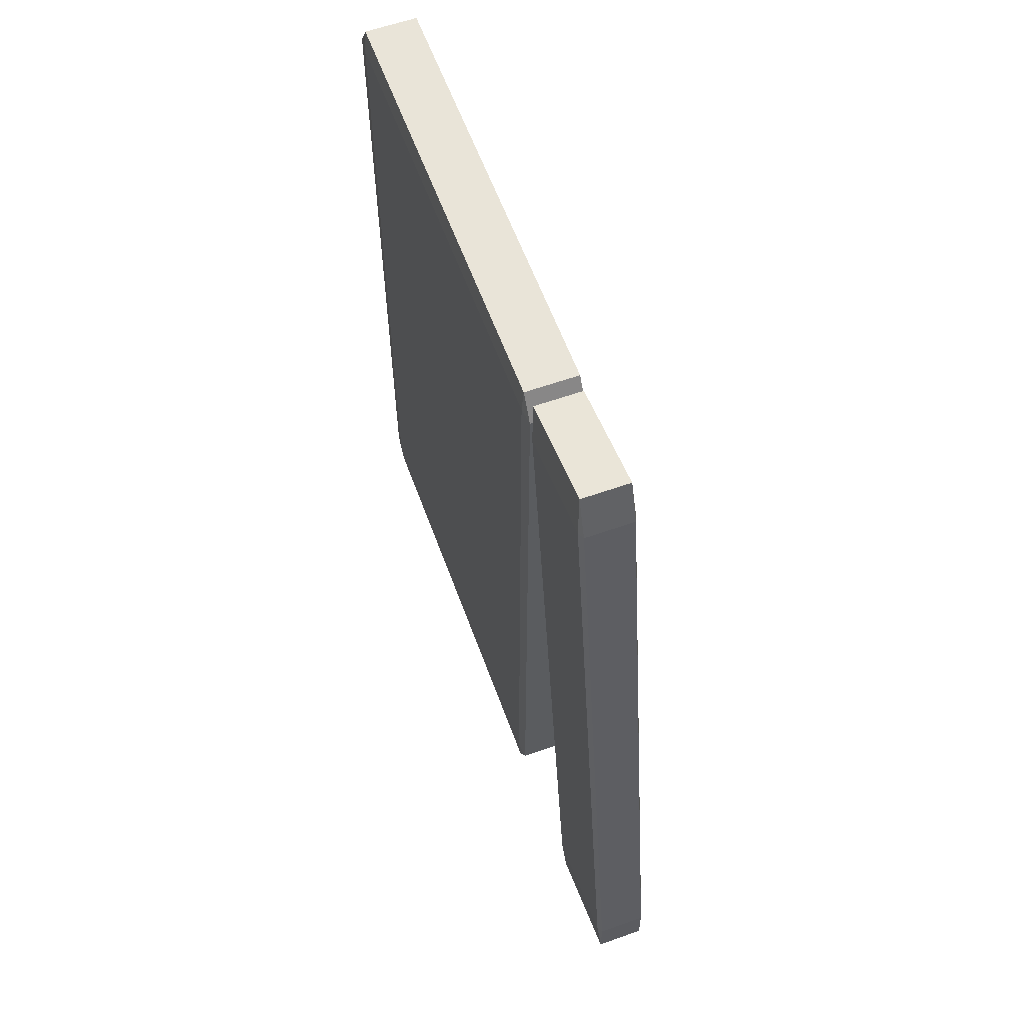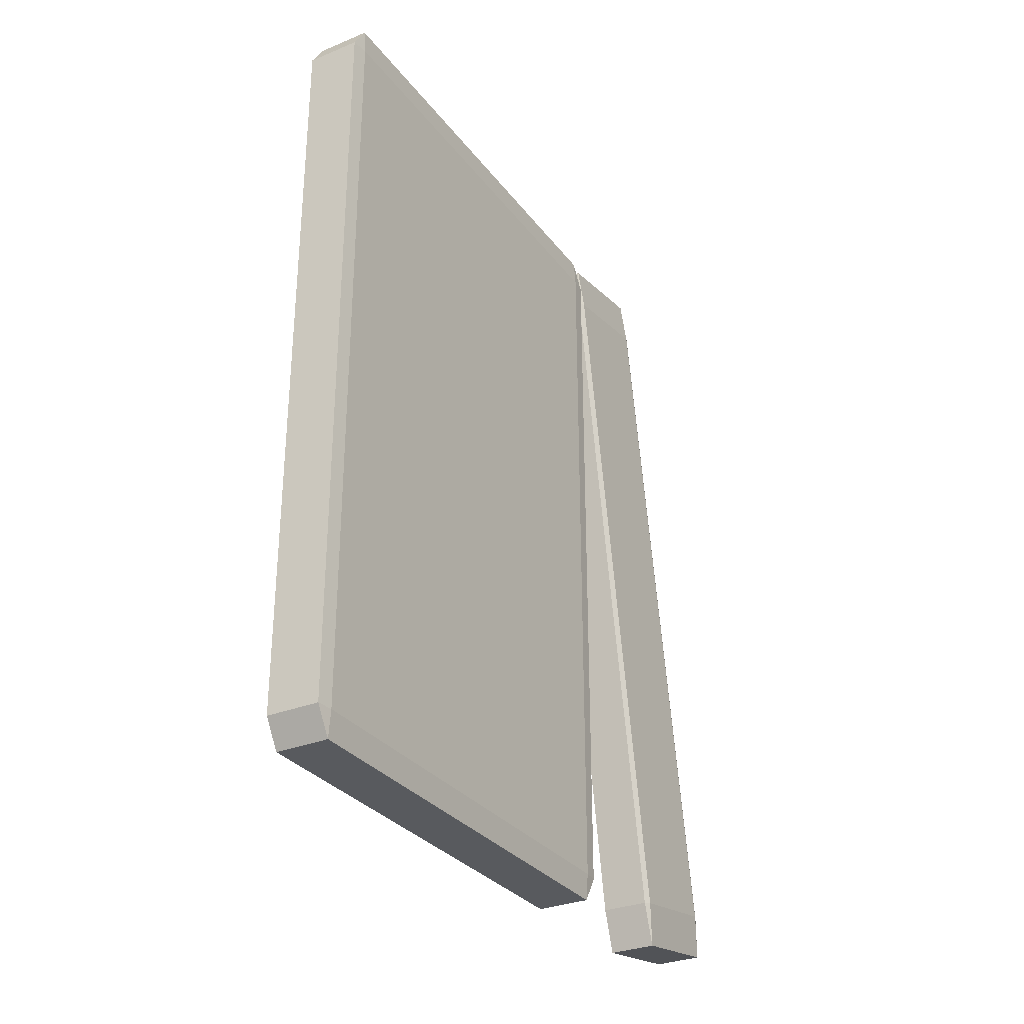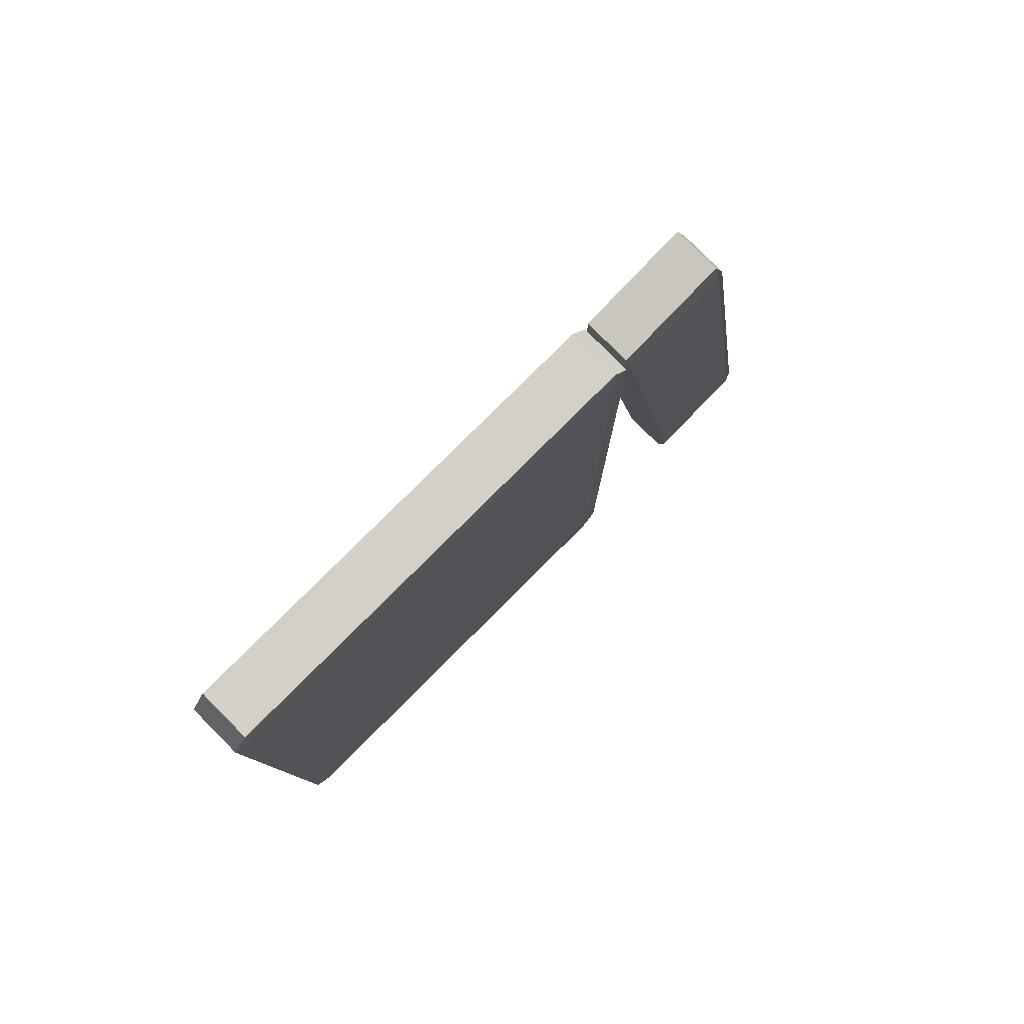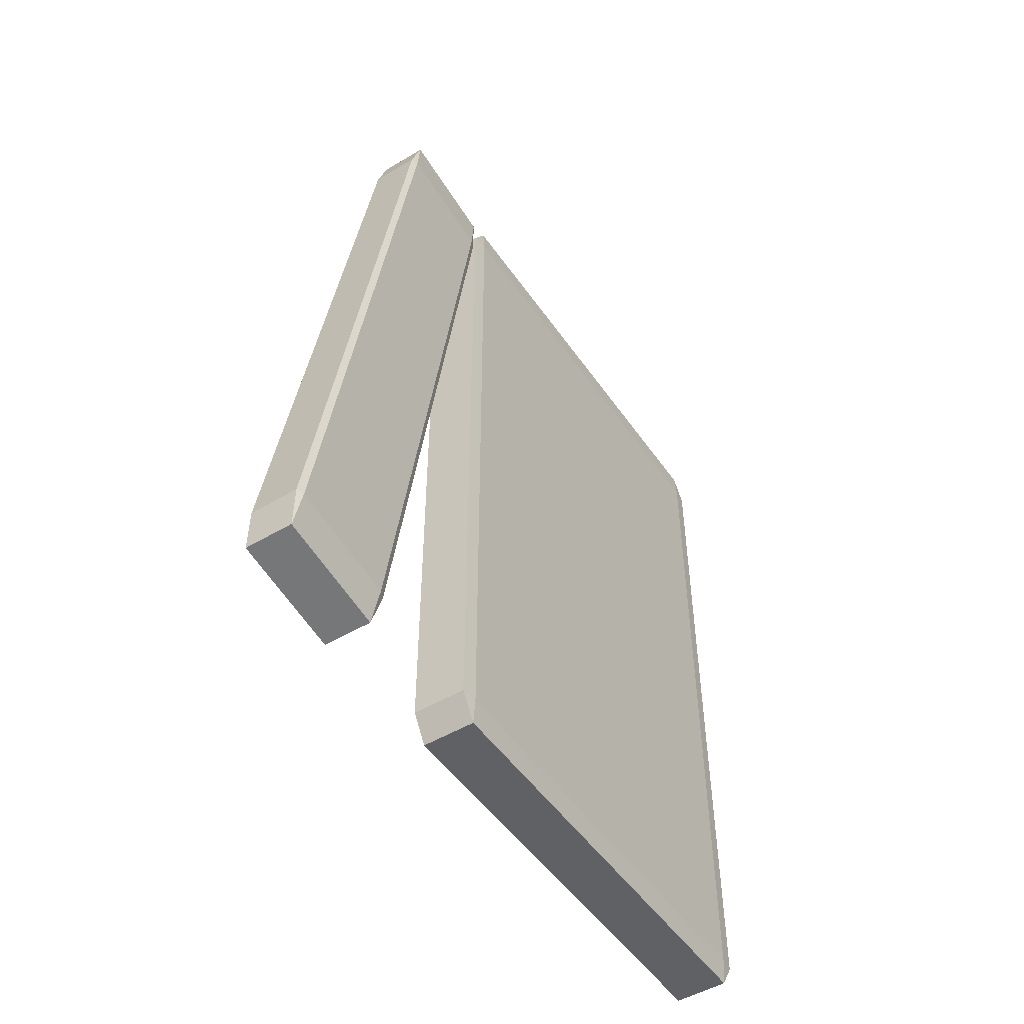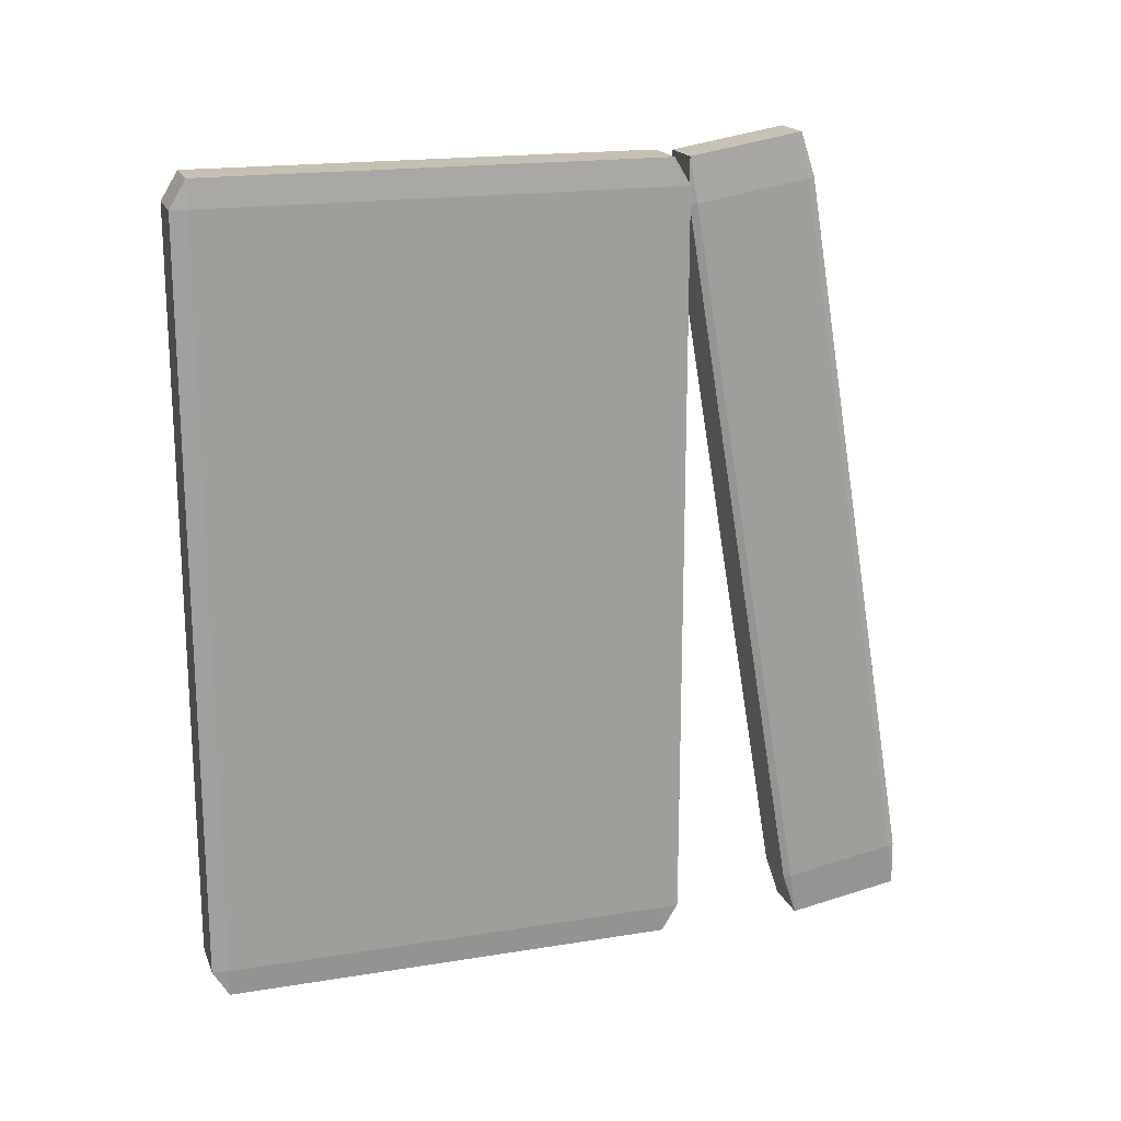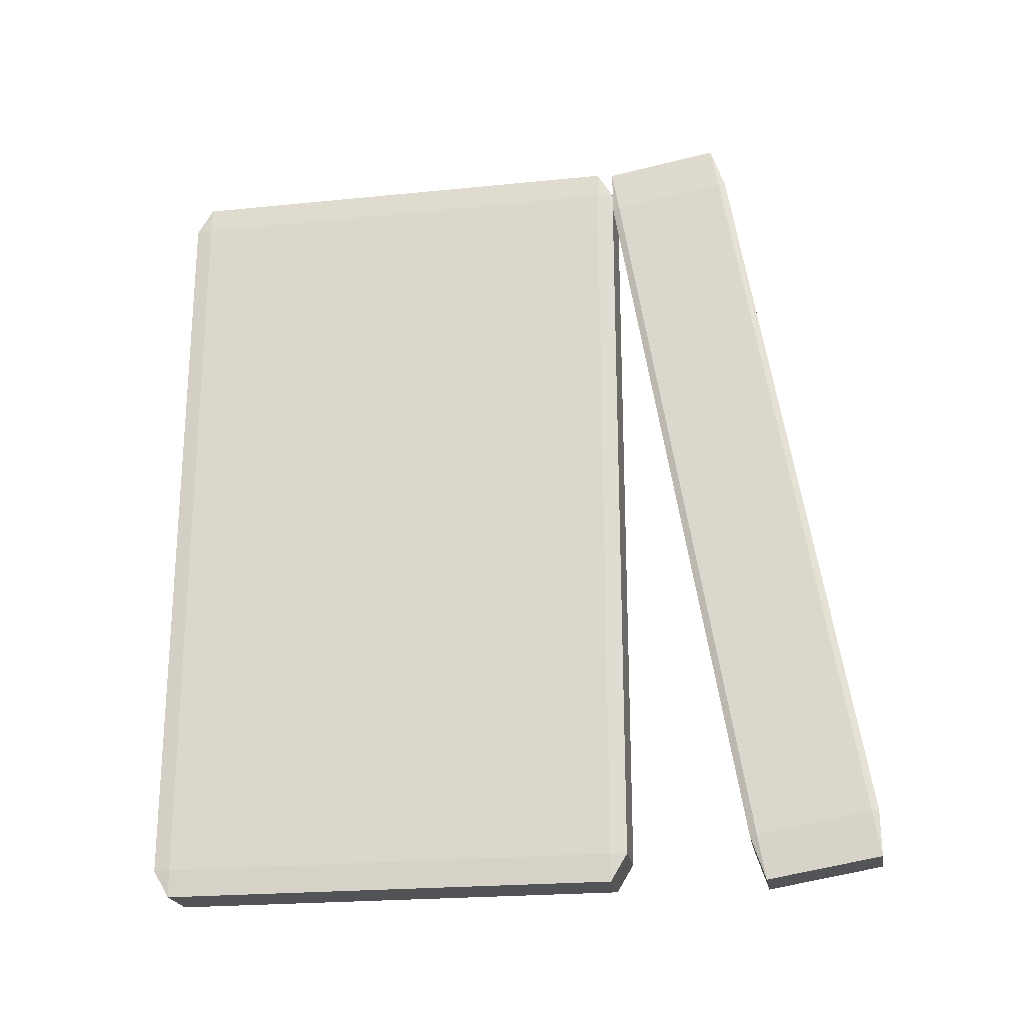
<metadata>
{"format":"obj","ext":"obj","renderer":"f3d","projection":"perspective","resolution":1024,"background":"white","views":[{"elev":60.0,"azim":160.0,"up":"+Z"},{"elev":-30.8,"azim":30.3,"up":"+Z"},{"elev":80.0,"azim":45.1,"up":"+Z"},{"elev":-49.8,"azim":-146.7,"up":"+Z"},{"elev":18.4,"azim":72.7,"up":"+Z"},{"elev":-22.3,"azim":99.9,"up":"+Z"}]}
</metadata>
<code>
o Cube.001
v 0.08126 0.5322 1.201
v 0.08126 0.5305 1.355
v 0.09127 0.5557 1.205
v 0.08126 0.9119 1.419
v 0.08126 0.9607 1.273
v 0.09127 0.9371 1.269
v 0.08126 0.9417 -1.24
v 0.09127 0.9652 -1.236
v 0.08126 0.9904 -1.386
v 0.08126 1.37 -1.168
v 0.08126 1.372 -1.322
v 0.09127 1.347 -1.172
v -0.08126 0.5322 1.201
v -0.09127 0.5557 1.205
v -0.08126 0.5305 1.355
v -0.08126 0.9607 1.273
v -0.08126 0.9119 1.419
v -0.09127 0.9371 1.269
v -0.08126 0.9417 -1.24
v -0.08126 0.9904 -1.386
v -0.09127 0.9652 -1.236
v -0.08126 1.37 -1.168
v -0.09127 1.347 -1.172
v -0.08126 1.372 -1.322
v 0.09033 0.475 -1.376
v 0.09033 0.5311 -1.283
v 0.09689 0.475 -1.283
v 0.09033 -1.123 -1.283
v 0.09033 -1.067 -1.376
v 0.09689 -1.067 -1.283
v 0.09689 0.475 1.264
v 0.09033 0.5311 1.264
v 0.09033 0.475 1.357
v 0.09689 -1.067 1.264
v 0.09033 -1.067 1.357
v 0.09033 -1.123 1.264
v -0.09033 0.475 -1.376
v -0.09689 0.475 -1.283
v -0.09033 0.5311 -1.283
v -0.09689 -1.067 -1.283
v -0.09033 -1.067 -1.376
v -0.09033 -1.123 -1.283
v -0.09689 0.475 1.264
v -0.09033 0.475 1.357
v -0.09033 0.5311 1.264
v -0.09033 -1.123 1.264
v -0.09033 -1.067 1.357
v -0.09689 -1.067 1.264
f 15 2 4 17
f 21 14 18 23
f 22 16 5 10
f 3 8 12 6
f 9 20 24 11
f 1 3 2
f 4 6 5
f 7 9 8
f 10 12 11
f 13 15 14
f 16 18 17
f 19 21 20
f 22 24 23
f 7 8 3 1
f 2 3 6 4
f 5 6 12 10
f 11 12 8 9
f 19 20 9 7
f 10 11 24 22
f 23 24 20 21
f 13 14 21 19
f 22 23 18 16
f 17 18 14 15
f 1 2 15 13
f 16 17 4 5
f 7 1 13 19
f 42 46 36 28
f 48 40 38 43
f 35 47 44 33
f 26 32 45 39
f 30 34 31 27
f 25 27 26
f 28 30 29
f 31 33 32
f 34 36 35
f 37 39 38
f 40 42 41
f 43 45 44
f 46 48 47
f 42 40 48 46
f 28 29 41 42
f 27 25 29 30
f 47 48 43 44
f 33 31 34 35
f 37 38 40 41
f 32 33 44 45
f 26 27 31 32
f 46 47 35 36
f 45 43 38 39
f 39 37 25 26
f 36 34 30 28
f 41 29 25 37

</code>
